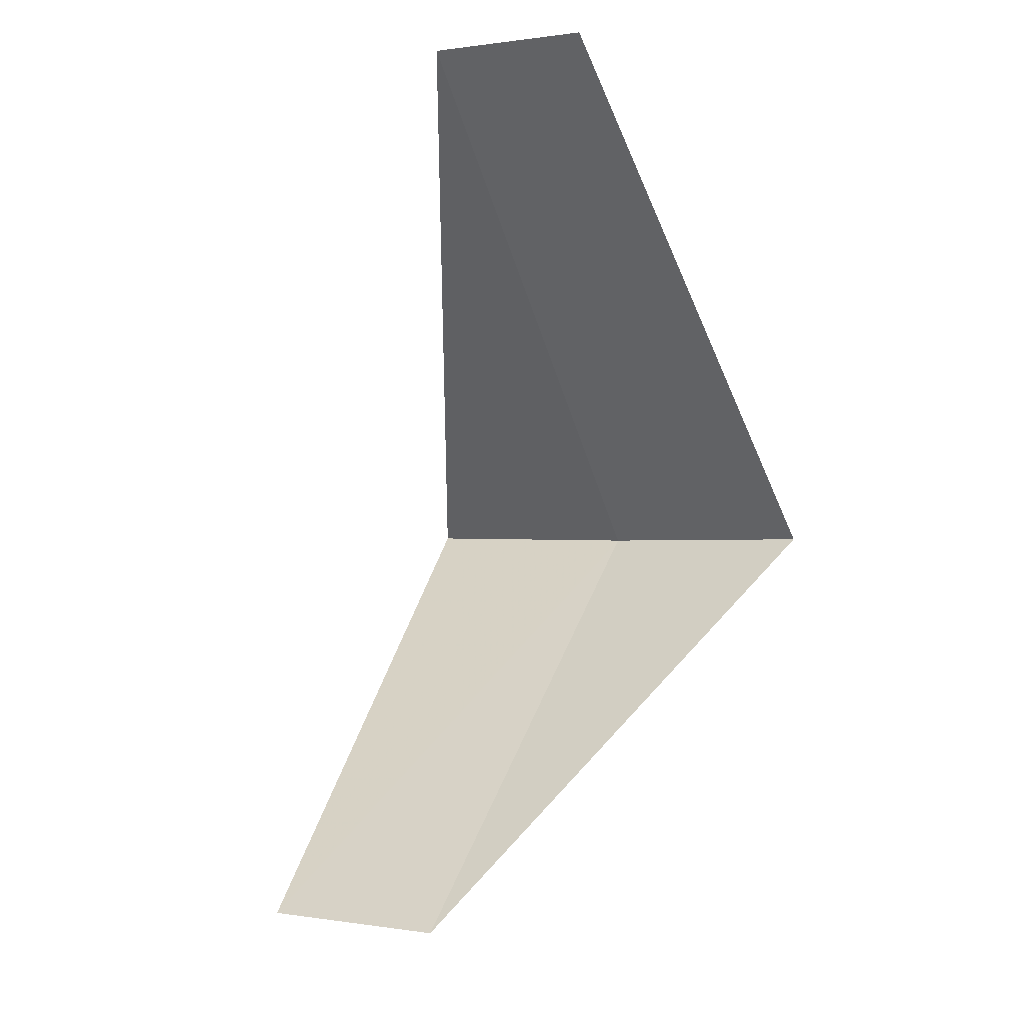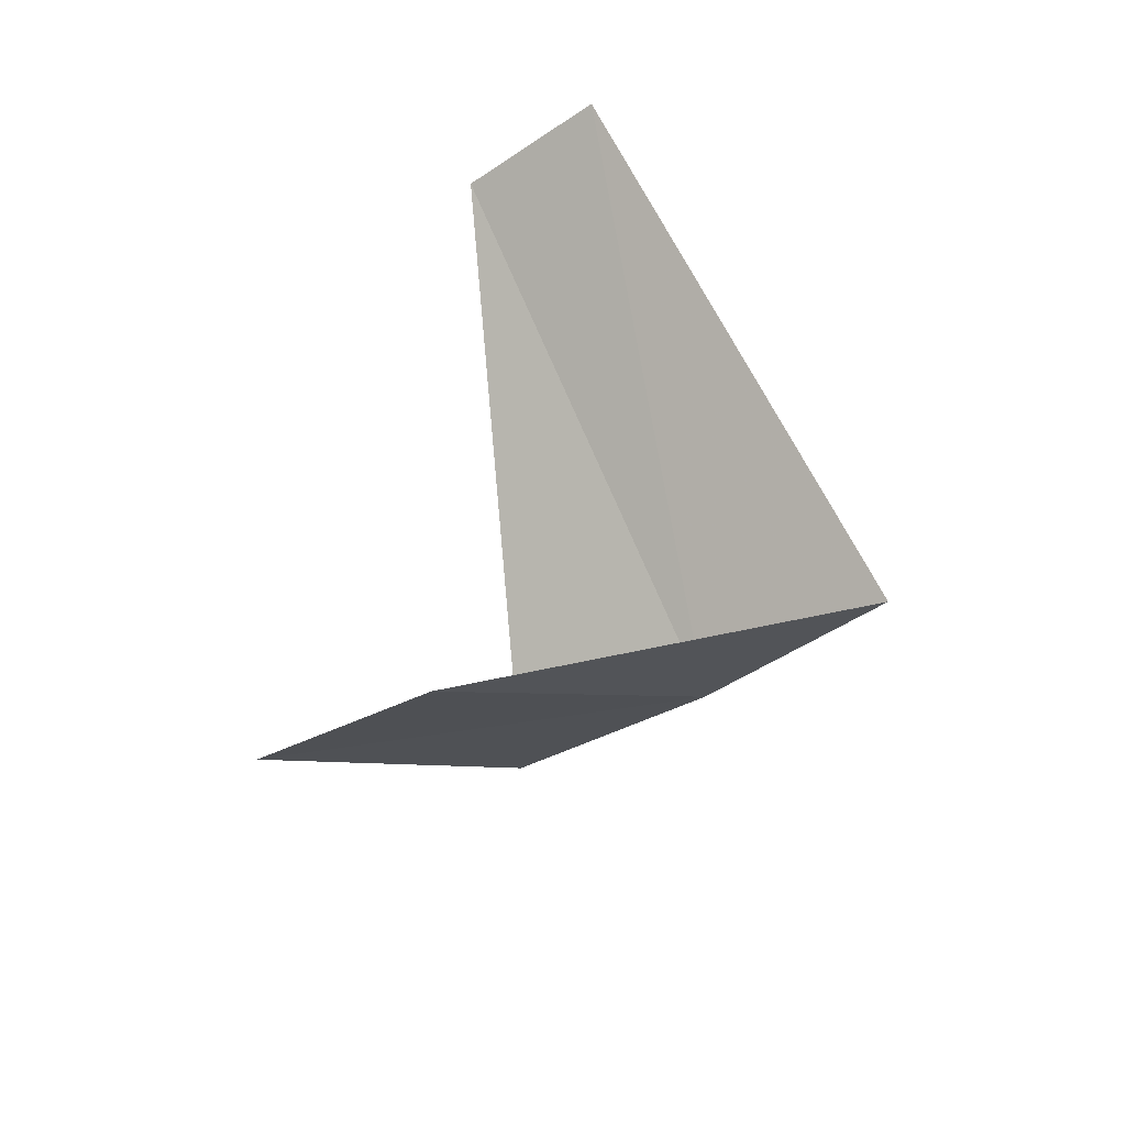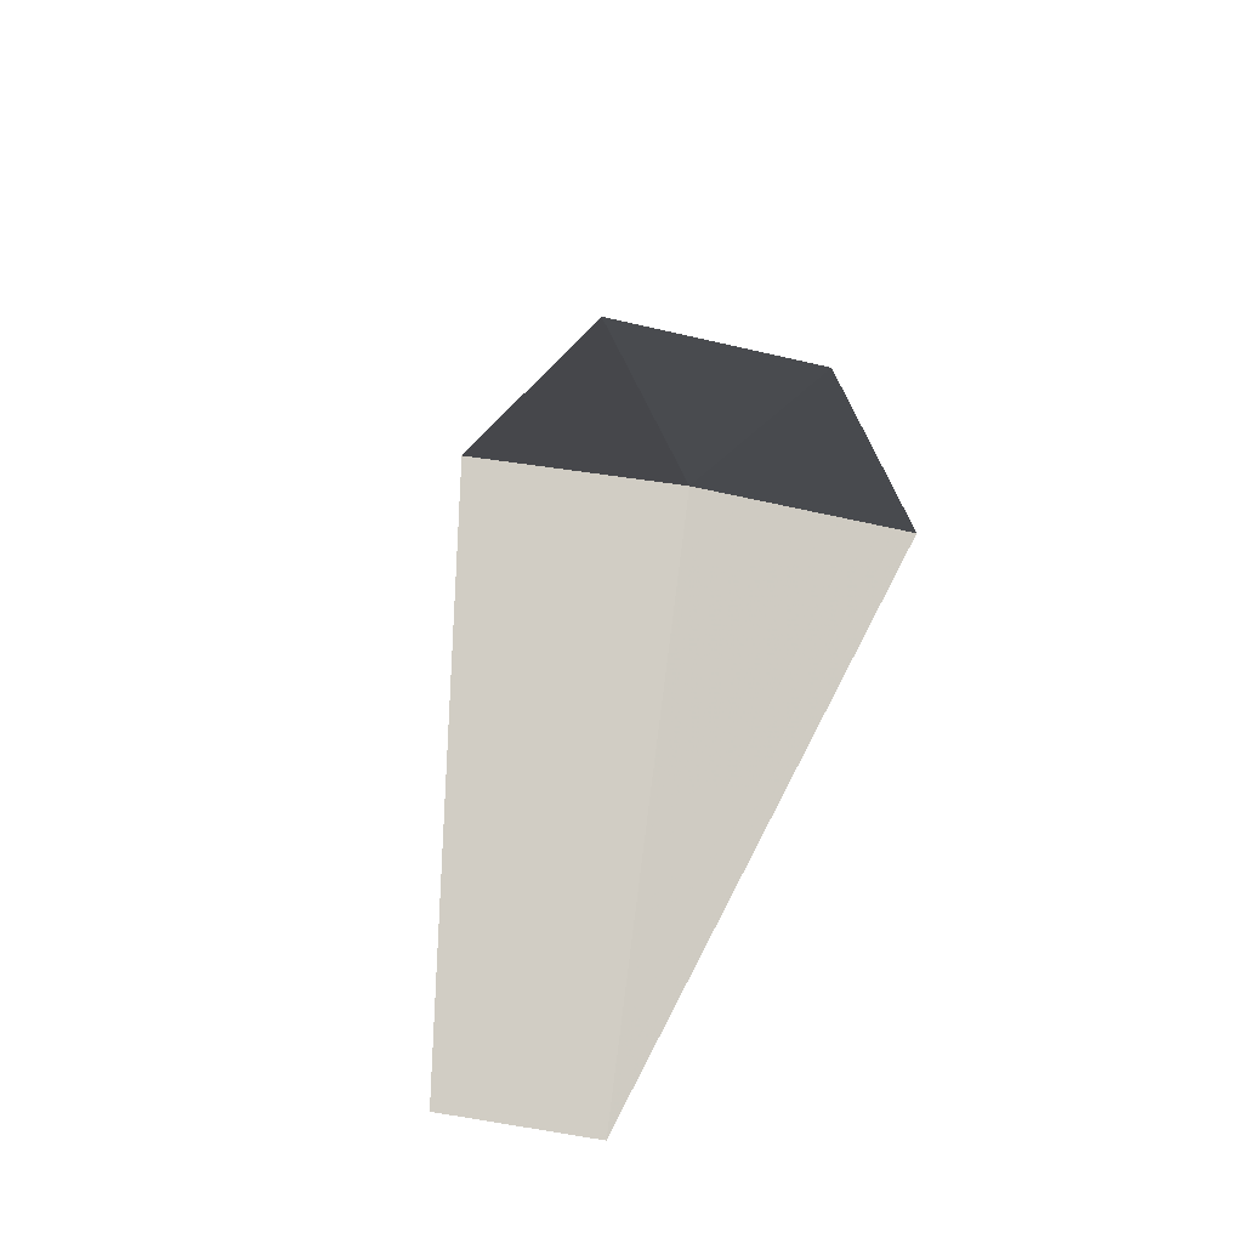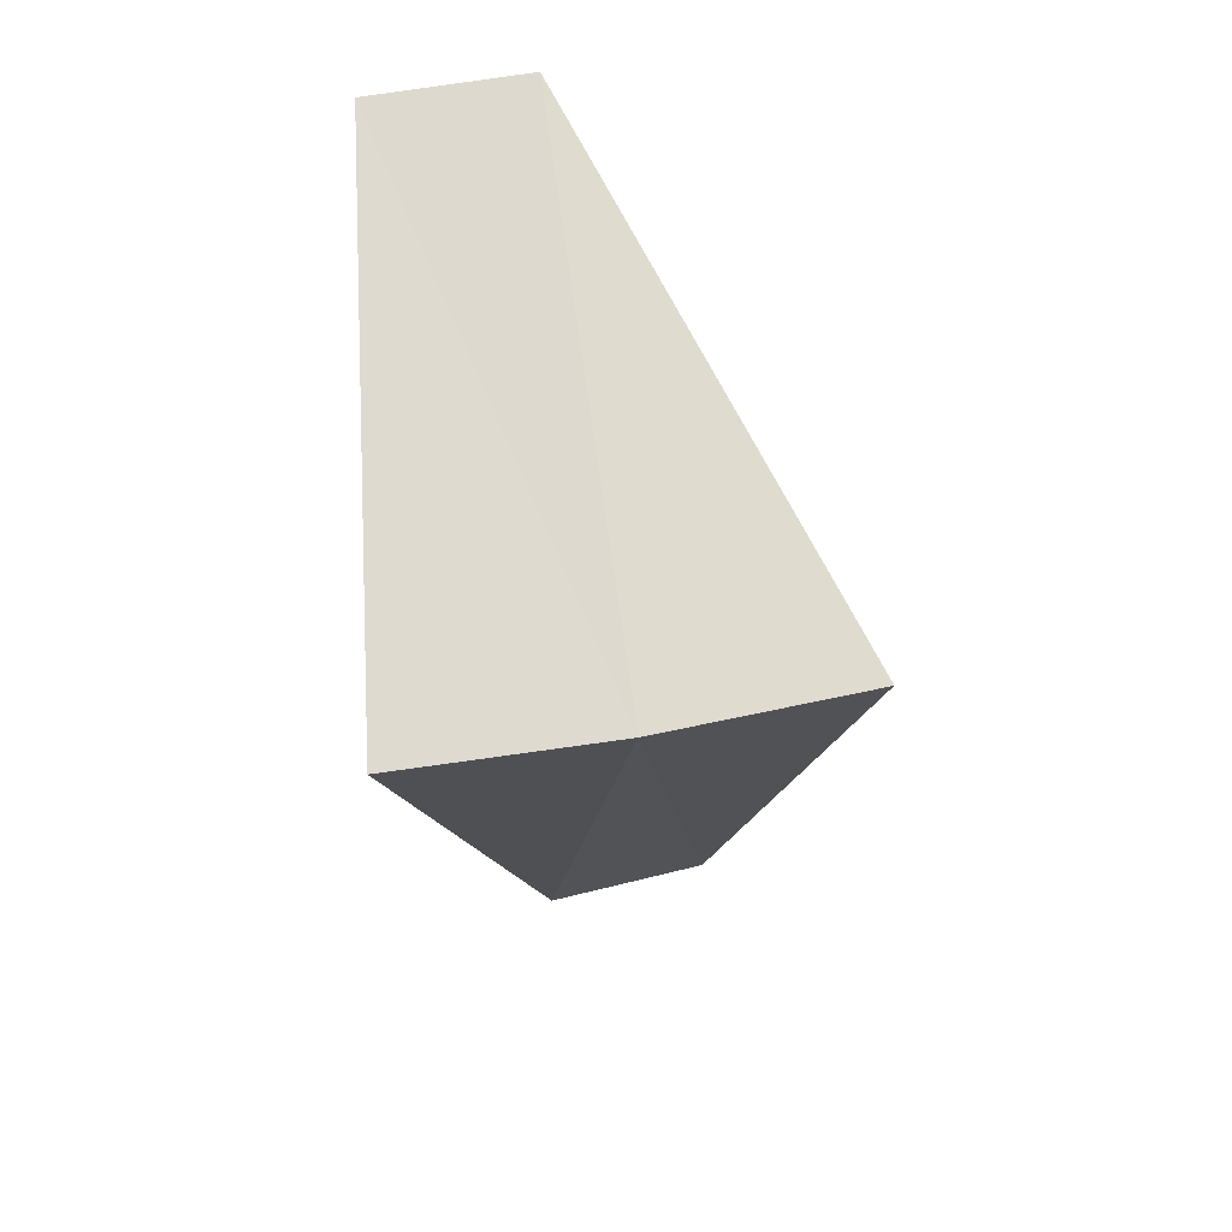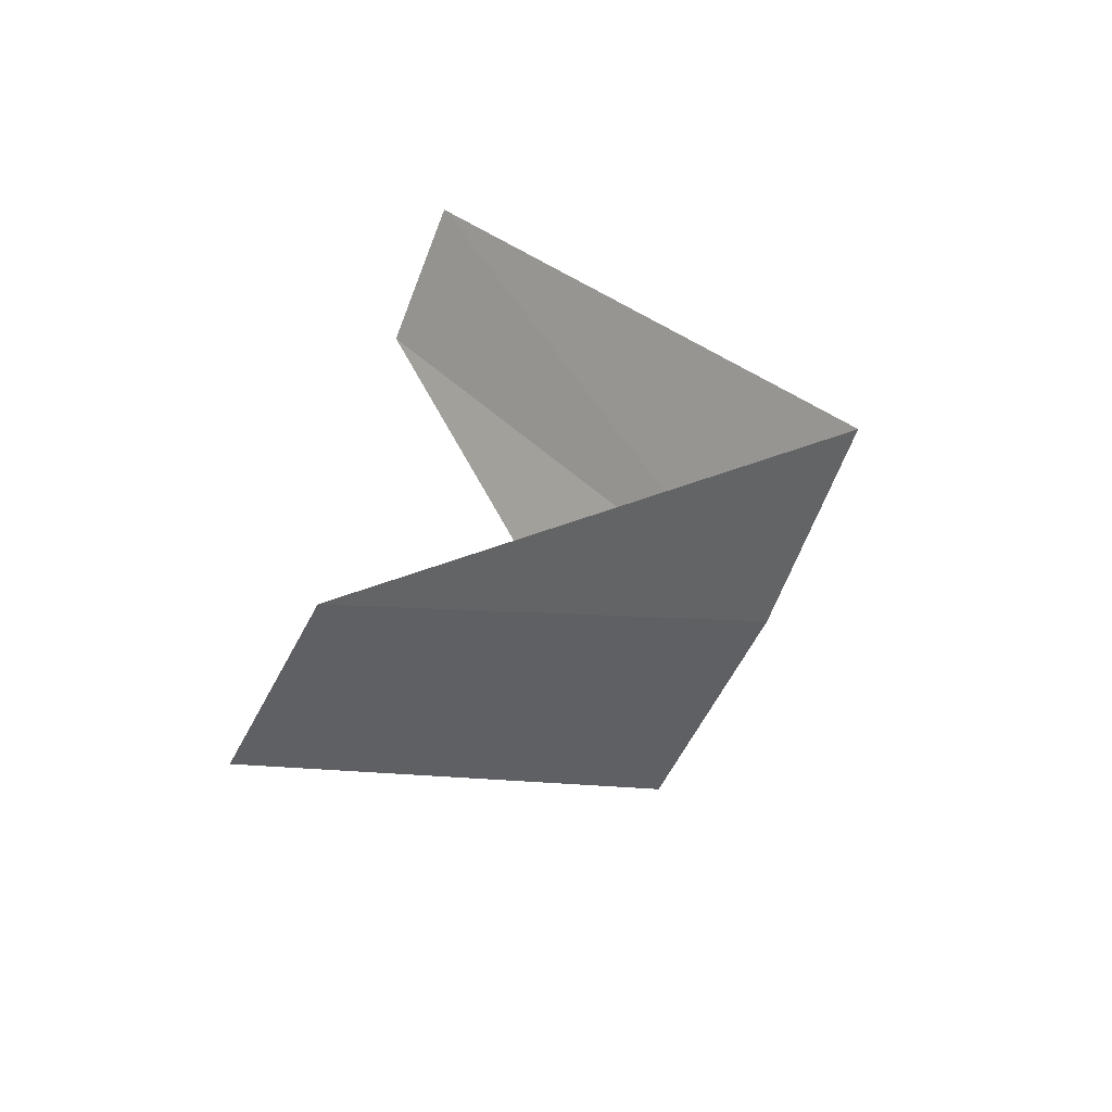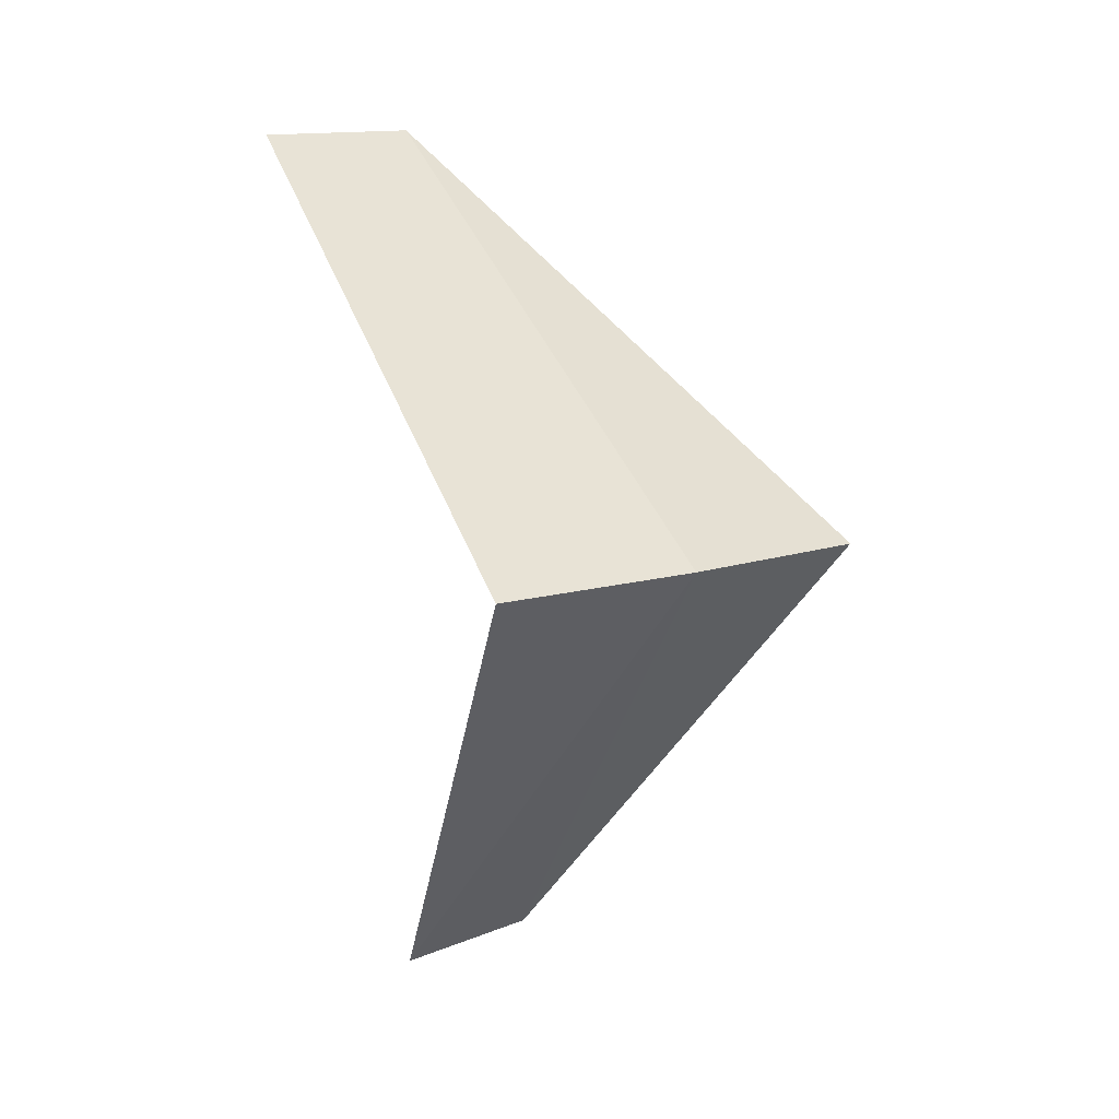
<metadata>
{"format":"obj","ext":"obj","renderer":"f3d","projection":"perspective","resolution":1024,"background":"white","views":[{"elev":-10.4,"azim":-142.0,"up":"+Z"},{"elev":-54.3,"azim":-135.1,"up":"+Z"},{"elev":37.5,"azim":-158.8,"up":"+Z"},{"elev":26.4,"azim":-0.5,"up":"+Z"},{"elev":-70.6,"azim":-104.0,"up":"+Z"},{"elev":3.6,"azim":-29.4,"up":"+Z"}]}
</metadata>
<code>
v 0.7495 -3.929 15.56
v 0.2512 -3.992 15.52
v 0.5621 -2.947 14.56
v 0.9271 -2.853 14.6
v 1.236 -3.804 15.6
v 0.1884 -2.994 16.52
v 0.5621 -2.947 16.56
f 1 2 3
f 1 3 4
f 1 4 5
f 1 6 2
f 1 7 6
f 1 5 7

</code>
